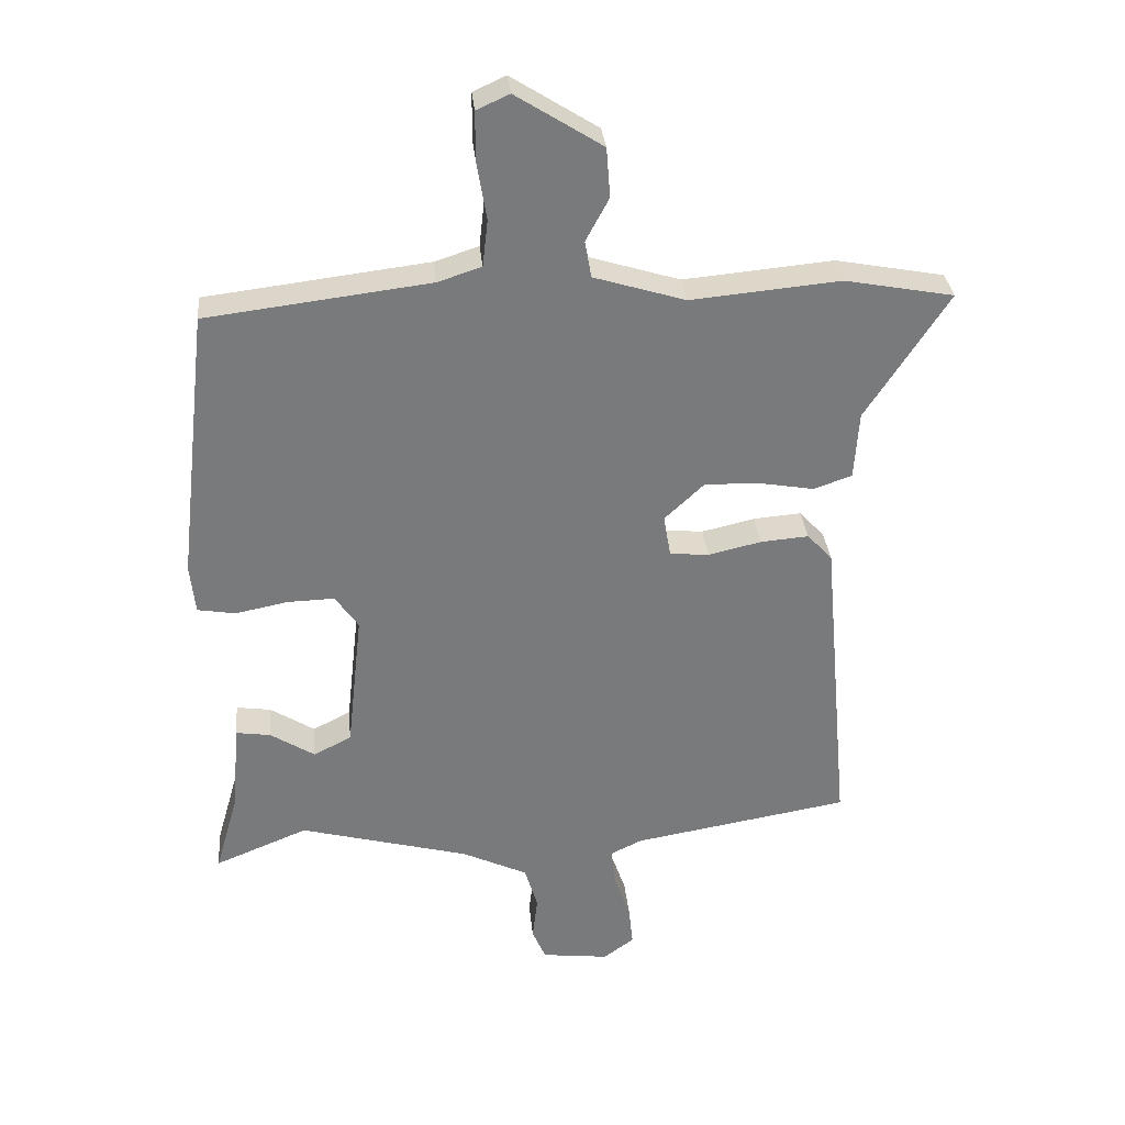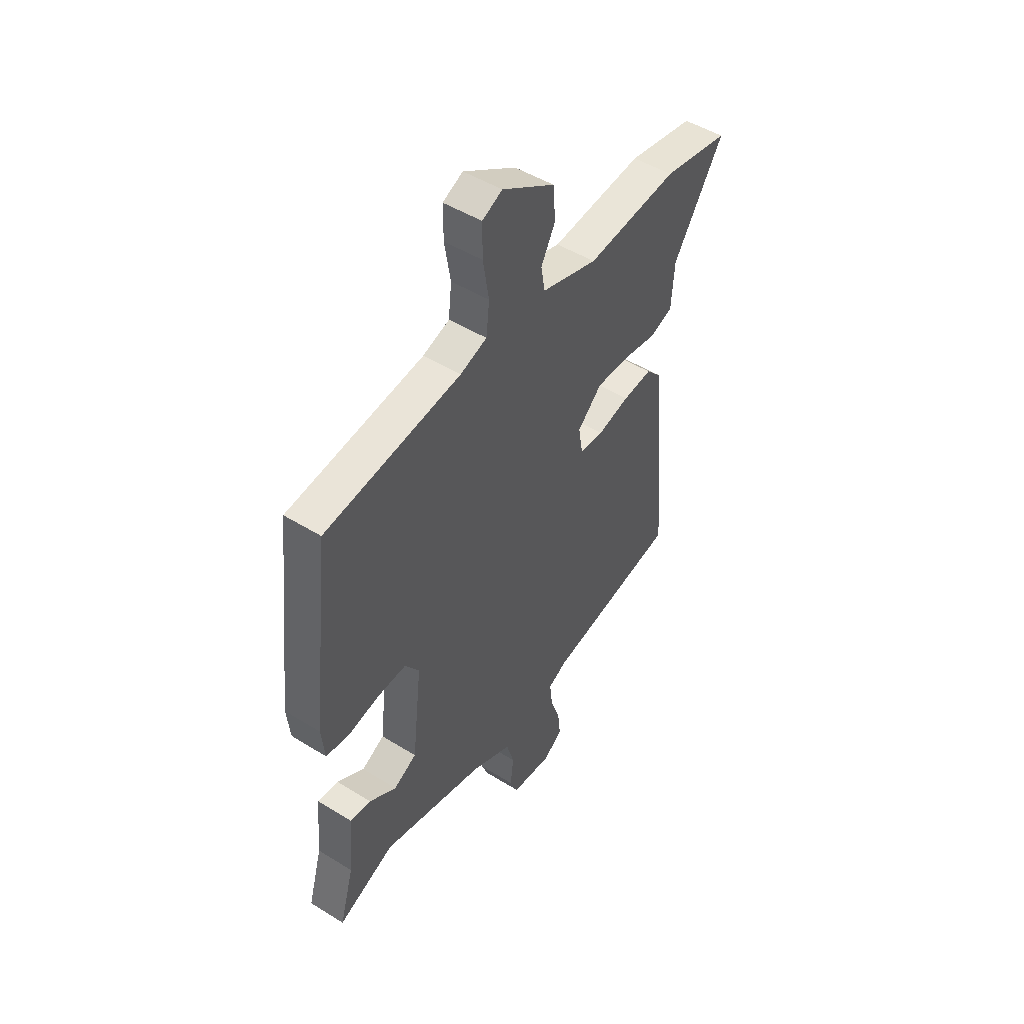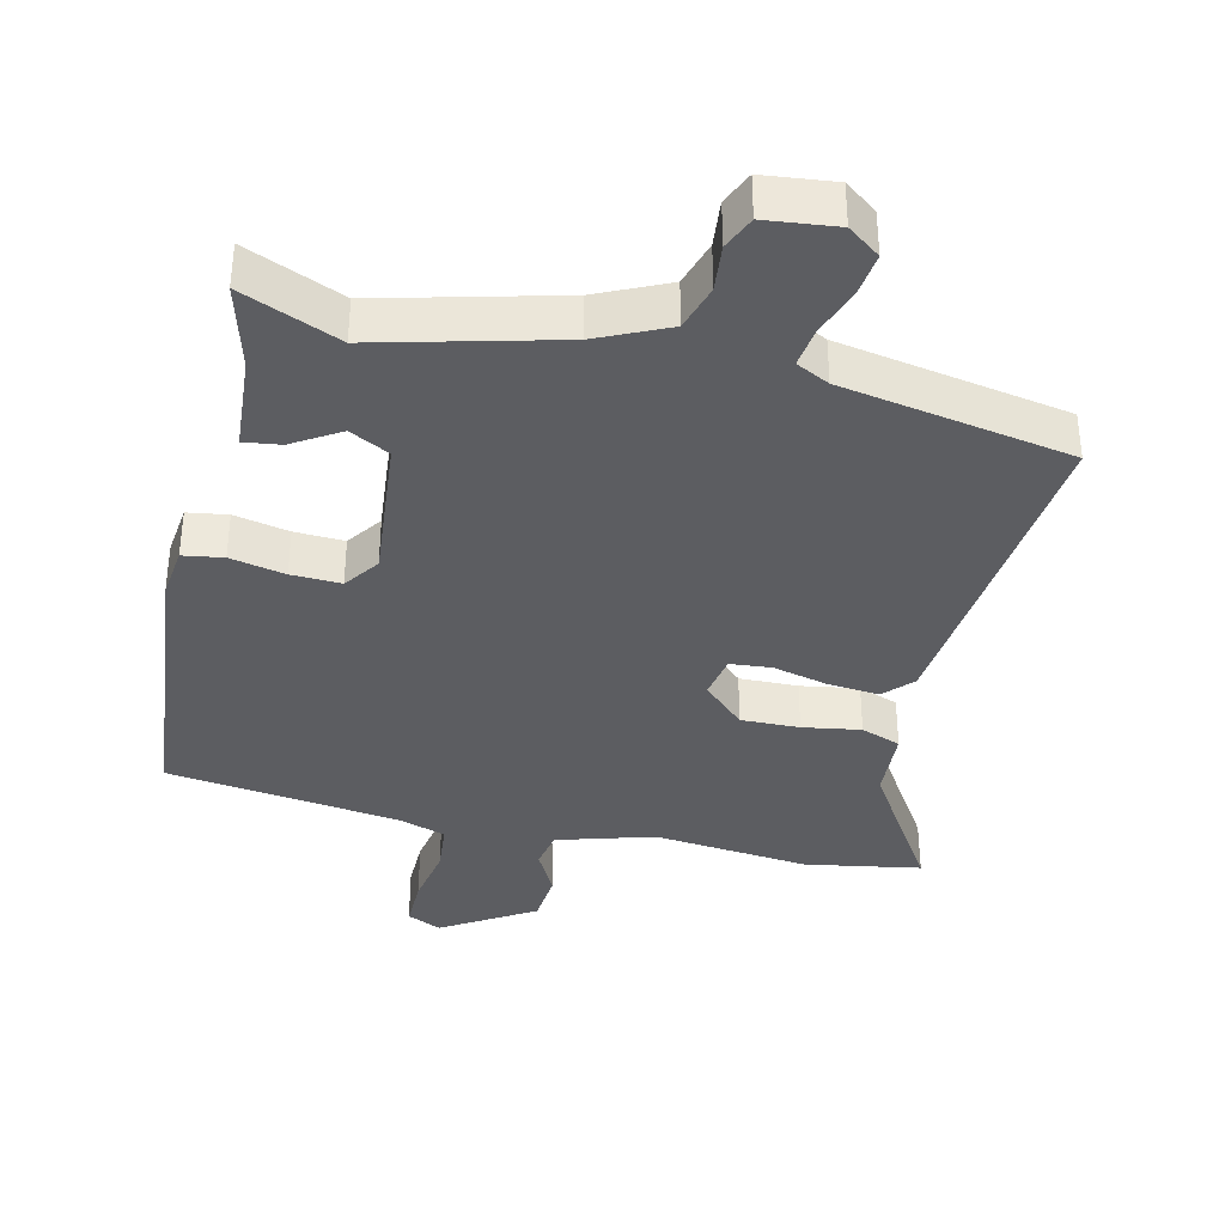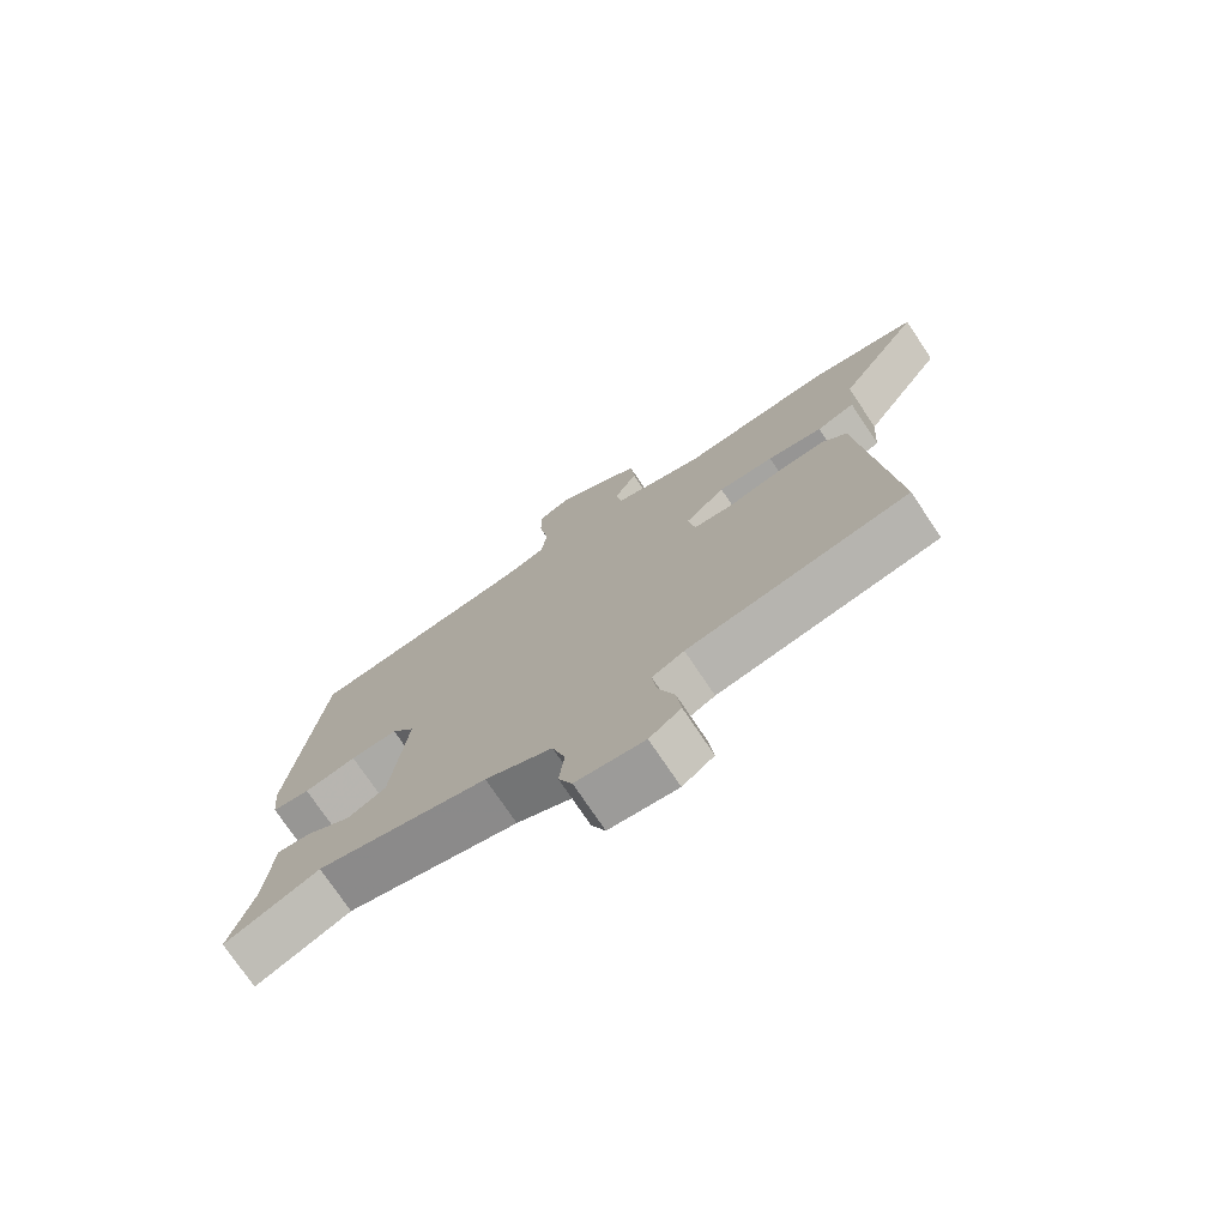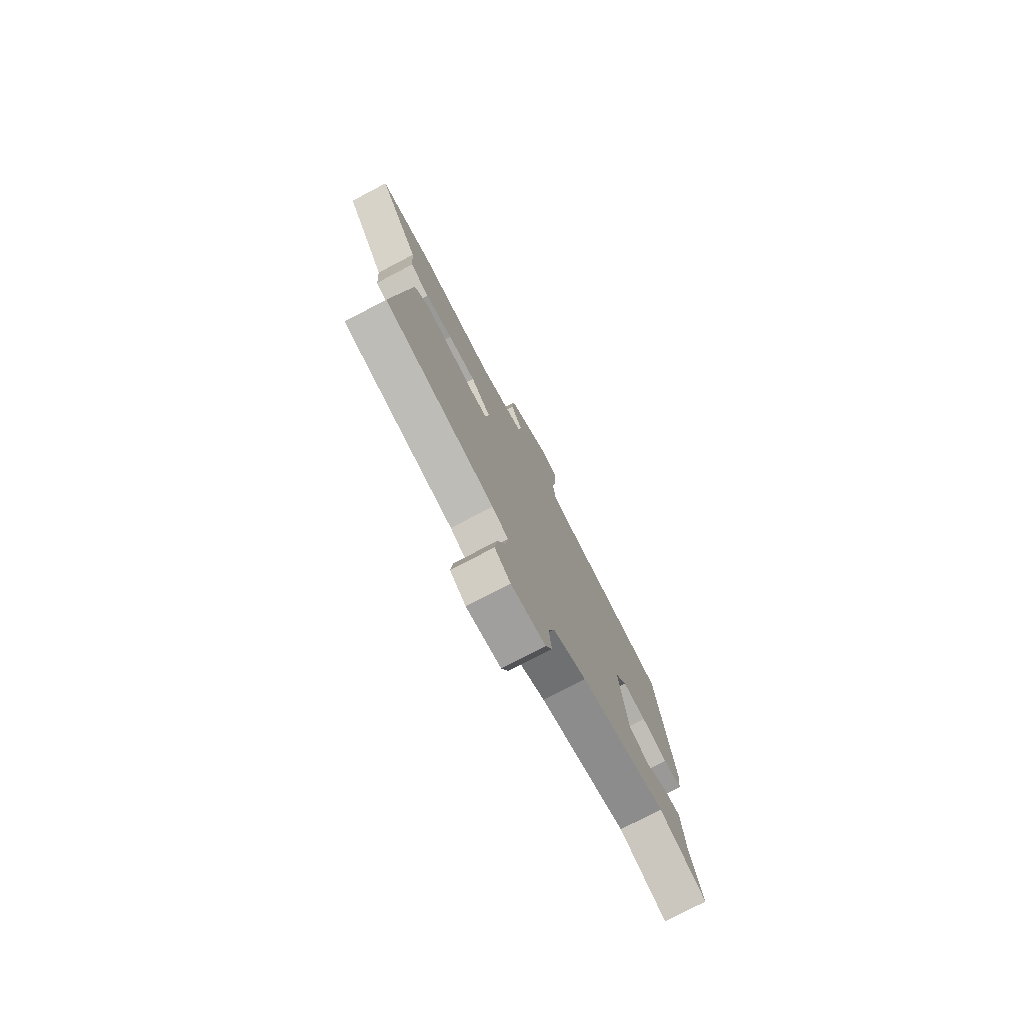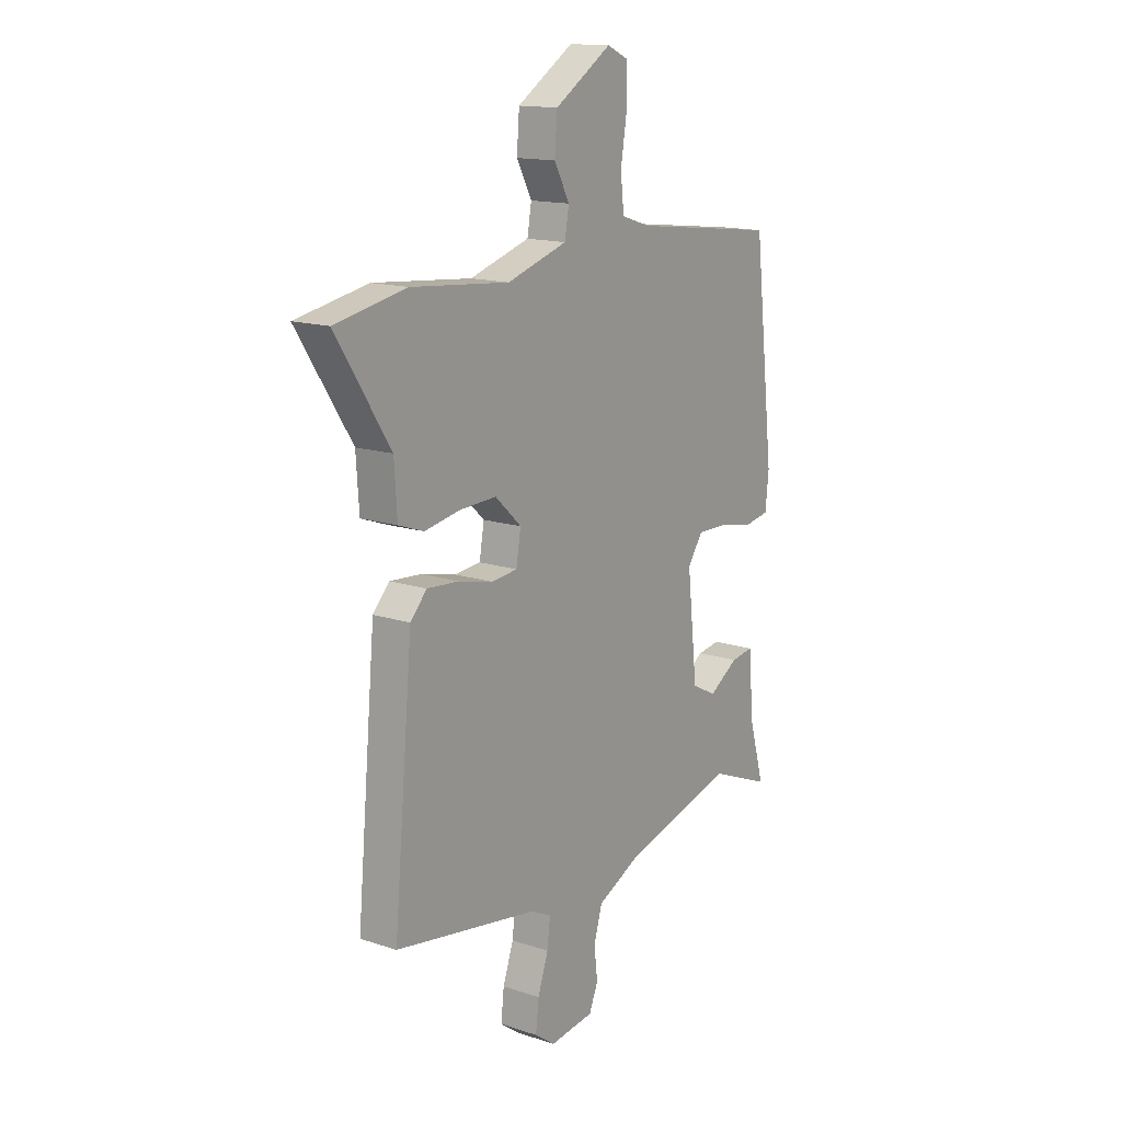
<metadata>
{"format":"obj","ext":"obj","renderer":"f3d","projection":"perspective","resolution":1024,"background":"white","views":[{"elev":32.4,"azim":174.5,"up":"+Z"},{"elev":48.8,"azim":124.6,"up":"+Z"},{"elev":-36.8,"azim":166.1,"up":"+Y"},{"elev":-74.7,"azim":-146.2,"up":"+Z"},{"elev":-77.3,"azim":-62.4,"up":"+Z"},{"elev":14.9,"azim":-54.6,"up":"+Z"}]}
</metadata>
<code>
v 0.54 0.07 -0.516
v 0.395 0.07 -0.457
v 0.131 0.07 -0.528
v 0.028 0.07 -0.577
v 0.008 0.07 -0.645
v 0.016 0.07 -0.714
v -0.005 0.07 -0.764
v -0.11 0.07 -0.777
v -0.158 0.07 -0.742
v -0.151 0.07 -0.678
v -0.126 0.07 -0.606
v -0.119 0.07 -0.547
v -0.168 0.07 -0.523
v -0.507 0.07 -0.466
v -0.462 0.07 0.026
v -0.423 0.07 0.068
v -0.348 0.07 0.062
v -0.266 0.07 0.043
v -0.205 0.07 0.049
v -0.194 0.07 0.114
v -0.256 0.07 0.172
v -0.342 0.07 0.169
v -0.427 0.07 0.154
v -0.486 0.07 0.175
v -0.493 0.07 0.28
v -0.621 0.07 0.477
v -0.452 0.07 0.509
v -0.22 0.07 0.488
v -0.078 0.07 0.532
v -0.068 0.07 0.589
v -0.104 0.07 0.656
v -0.098 0.07 0.733
v 0.036 0.07 0.818
v 0.087 0.07 0.795
v 0.087 0.07 0.72
v 0.072 0.07 0.629
v 0.08 0.07 0.556
v 0.148 0.07 0.534
v 0.494 0.07 0.492
v 0.543 0.07 0.067
v 0.535 0.07 -0.01
v 0.476 0.07 -0.02
v 0.395 0.07 -0.004
v 0.322 0.07 -0.002
v 0.286 0.07 -0.054
v 0.31 0.07 -0.272
v 0.369 0.07 -0.302
v 0.438 0.07 -0.258
v 0.492 0.07 -0.25
v 0.504 0.07 -0.39
v 0.54 0 -0.516
v 0.395 0 -0.457
v 0.131 0 -0.528
v 0.028 0 -0.577
v 0.008 0 -0.645
v 0.016 0 -0.714
v -0.005 0 -0.764
v -0.11 0 -0.777
v -0.158 0 -0.742
v -0.151 0 -0.678
v -0.126 0 -0.606
v -0.119 0 -0.547
v -0.168 0 -0.523
v -0.507 0 -0.466
v -0.462 0 0.026
v -0.423 0 0.068
v -0.348 0 0.062
v -0.266 0 0.043
v -0.205 0 0.049
v -0.194 0 0.114
v -0.256 0 0.172
v -0.342 0 0.169
v -0.427 0 0.154
v -0.486 0 0.175
v -0.493 0 0.28
v -0.621 0 0.477
v -0.452 0 0.509
v -0.22 0 0.488
v -0.078 0 0.532
v -0.068 0 0.589
v -0.104 0 0.656
v -0.098 0 0.733
v 0.036 0 0.818
v 0.087 0 0.795
v 0.087 0 0.72
v 0.072 0 0.629
v 0.08 0 0.556
v 0.148 0 0.534
v 0.494 0 0.492
v 0.543 0 0.067
v 0.535 0 -0.01
v 0.476 0 -0.02
v 0.395 0 -0.004
v 0.322 0 -0.002
v 0.286 0 -0.054
v 0.31 0 -0.272
v 0.369 0 -0.302
v 0.438 0 -0.258
v 0.492 0 -0.25
v 0.504 0 -0.39
f 47 48 49 50
f 50 1 2
f 47 50 2
f 46 47 2
f 41 42 43
f 40 41 43
f 39 40 43
f 38 39 43
f 37 38 43 44
f 34 35 36
f 33 34 36
f 32 33 36
f 31 32 36
f 30 31 36
f 29 30 36 37
f 37 44 45
f 29 37 45
f 28 29 45
f 27 28 45
f 26 27 45
f 25 26 45
f 22 23 24 25
f 16 17 18
f 15 16 18
f 14 15 18
f 13 14 18
f 12 13 18 19
f 9 10 11
f 8 9 11
f 7 8 11
f 6 7 11
f 5 6 11
f 4 5 11 12
f 12 19 20
f 4 12 20
f 3 4 20
f 21 22 25
f 21 25 45
f 20 21 45 46
f 2 3 20 46
f 100 99 98 97
f 52 51 100
f 52 100 97
f 52 97 96
f 93 92 91
f 93 91 90
f 93 90 89
f 93 89 88
f 94 93 88 87
f 86 85 84
f 86 84 83
f 86 83 82
f 86 82 81
f 86 81 80
f 87 86 80 79
f 95 94 87
f 95 87 79
f 95 79 78
f 95 78 77
f 95 77 76
f 95 76 75
f 75 74 73 72
f 68 67 66
f 68 66 65
f 68 65 64
f 68 64 63
f 69 68 63 62
f 61 60 59
f 61 59 58
f 61 58 57
f 61 57 56
f 61 56 55
f 62 61 55 54
f 70 69 62
f 70 62 54
f 70 54 53
f 75 72 71
f 95 75 71
f 96 95 71 70
f 96 70 53 52
f 1 51 52 2
f 2 52 53 3
f 3 53 54 4
f 4 54 55 5
f 5 55 56 6
f 6 56 57 7
f 7 57 58 8
f 8 58 59 9
f 9 59 60 10
f 10 60 61 11
f 11 61 62 12
f 12 62 63 13
f 13 63 64 14
f 14 64 65 15
f 15 65 66 16
f 16 66 67 17
f 17 67 68 18
f 18 68 69 19
f 19 69 70 20
f 20 70 71 21
f 21 71 72 22
f 22 72 73 23
f 23 73 74 24
f 24 74 75 25
f 25 75 76 26
f 26 76 77 27
f 27 77 78 28
f 28 78 79 29
f 29 79 80 30
f 30 80 81 31
f 31 81 82 32
f 32 82 83 33
f 33 83 84 34
f 34 84 85 35
f 35 85 86 36
f 36 86 87 37
f 37 87 88 38
f 38 88 89 39
f 39 89 90 40
f 40 90 91 41
f 41 91 92 42
f 42 92 93 43
f 43 93 94 44
f 44 94 95 45
f 45 95 96 46
f 46 96 97 47
f 47 97 98 48
f 48 98 99 49
f 49 99 100 50
f 50 100 51 1

</code>
